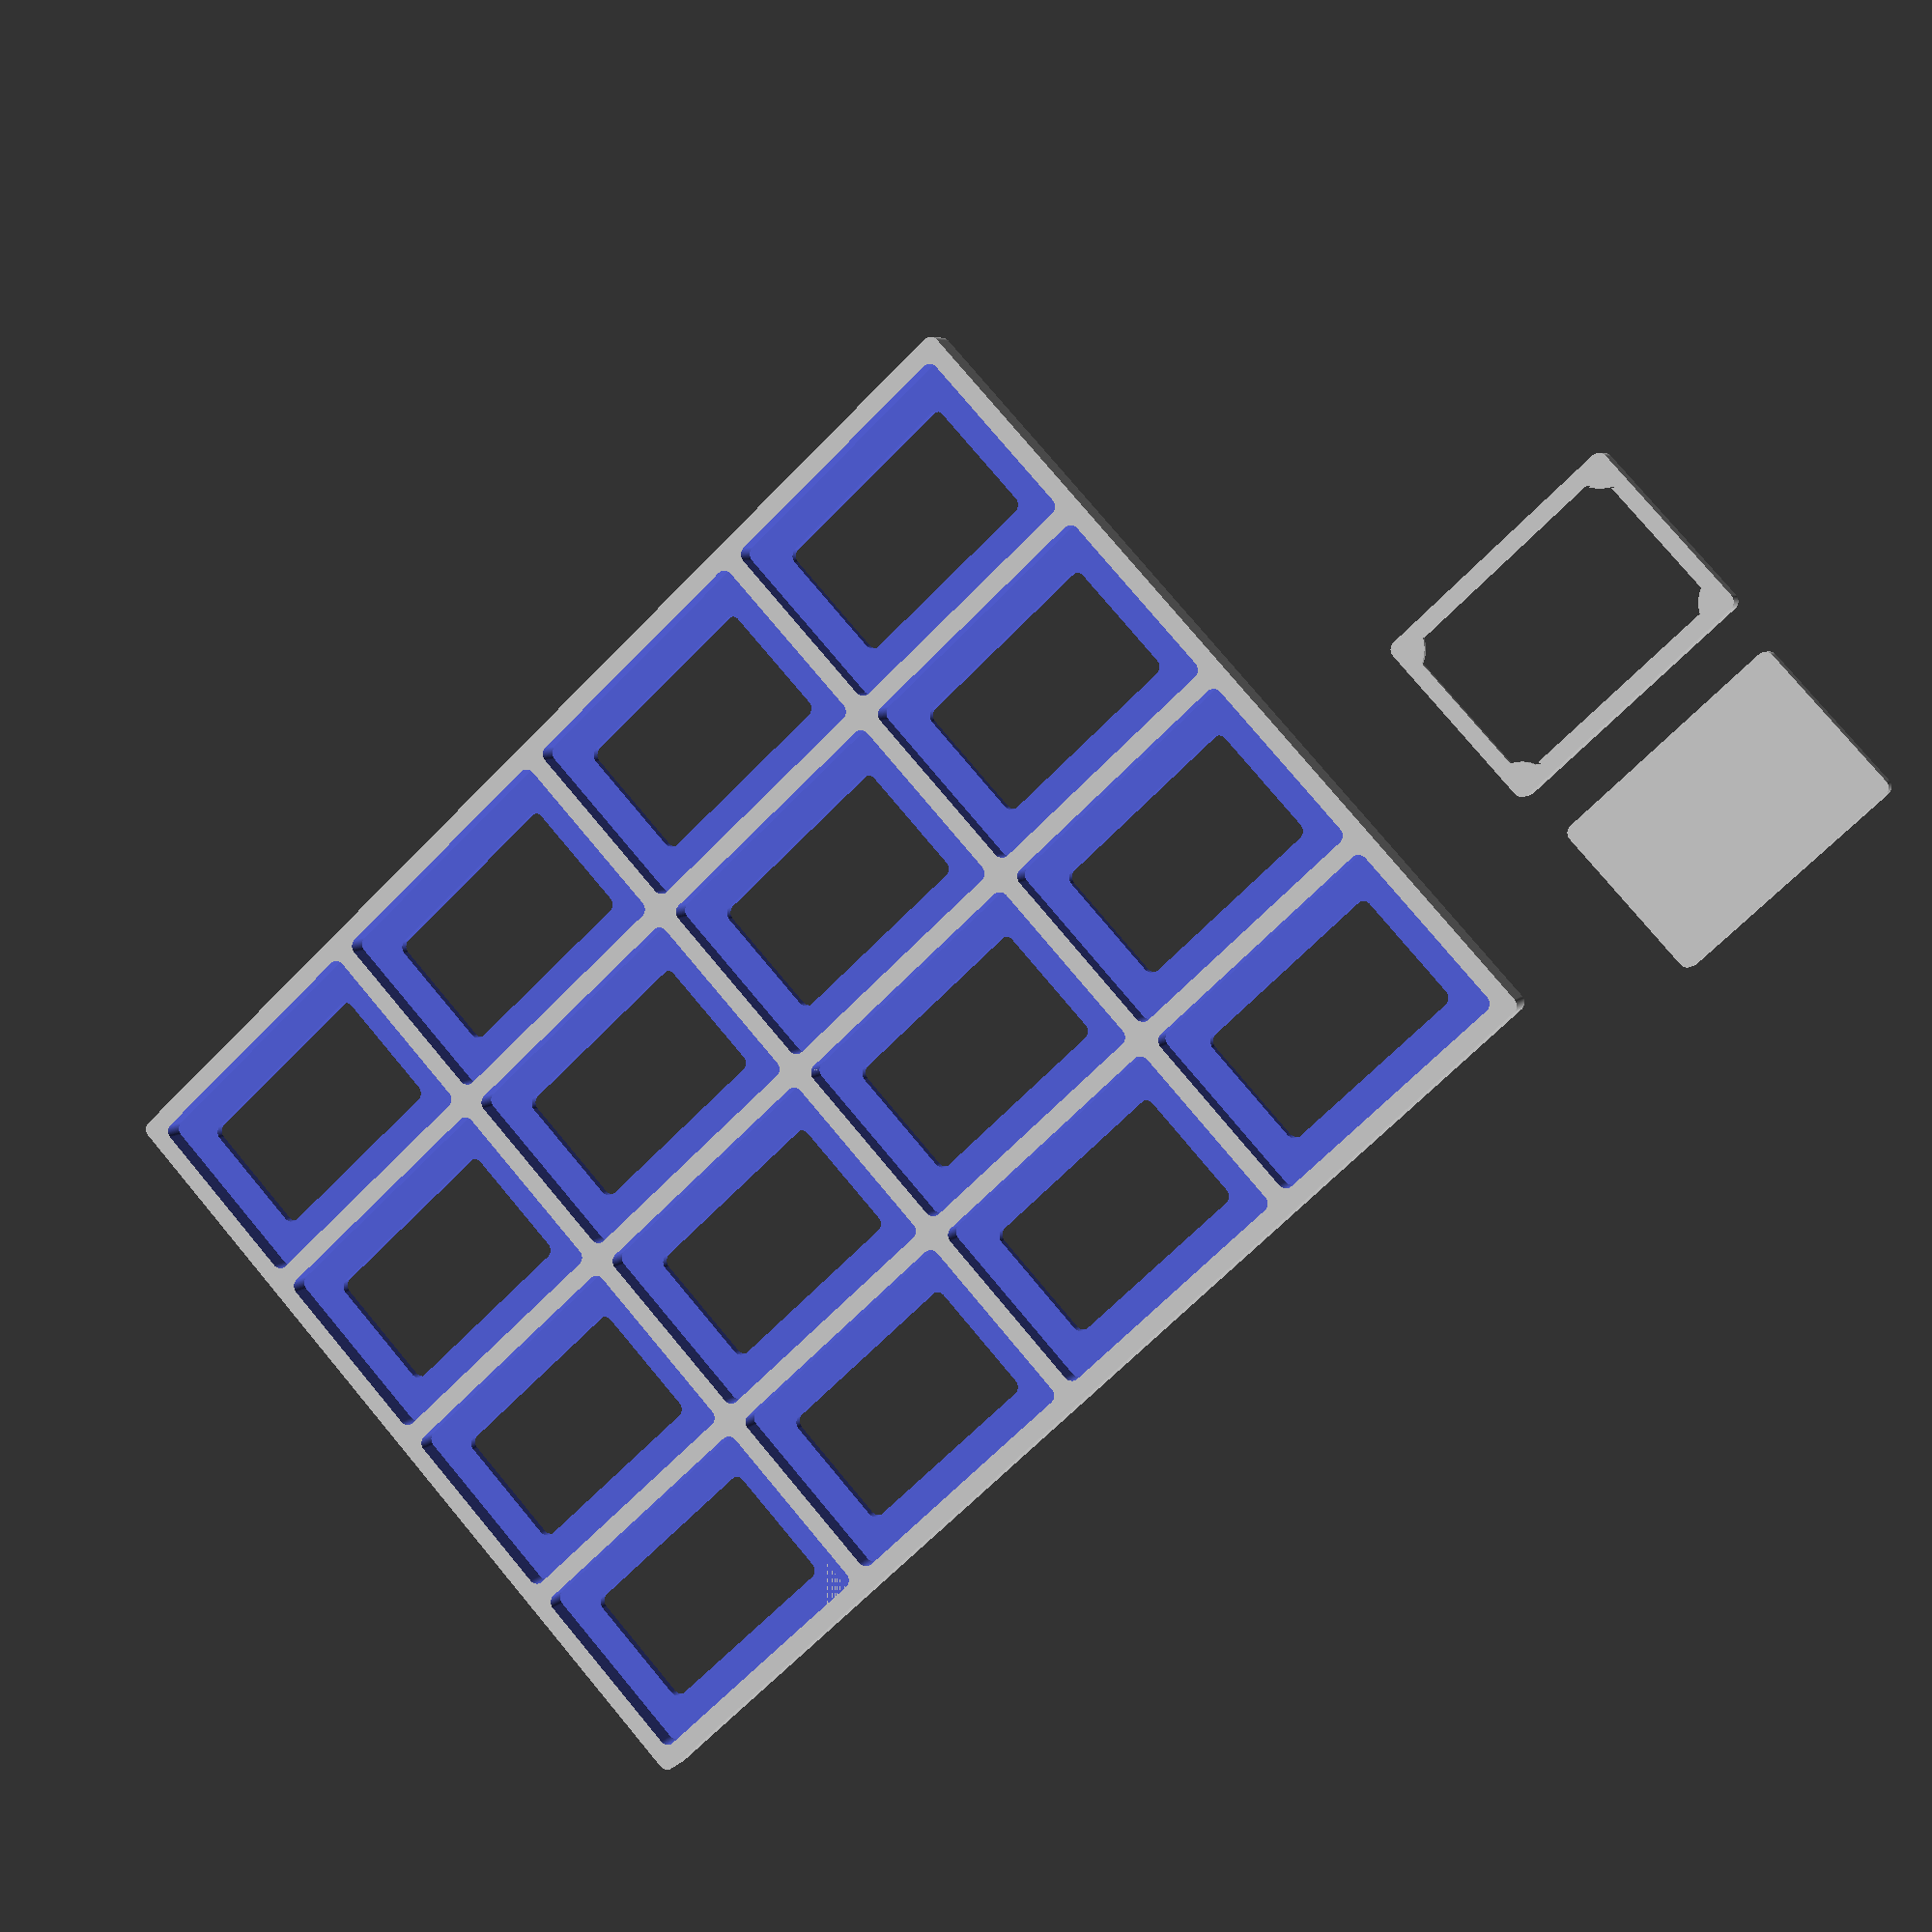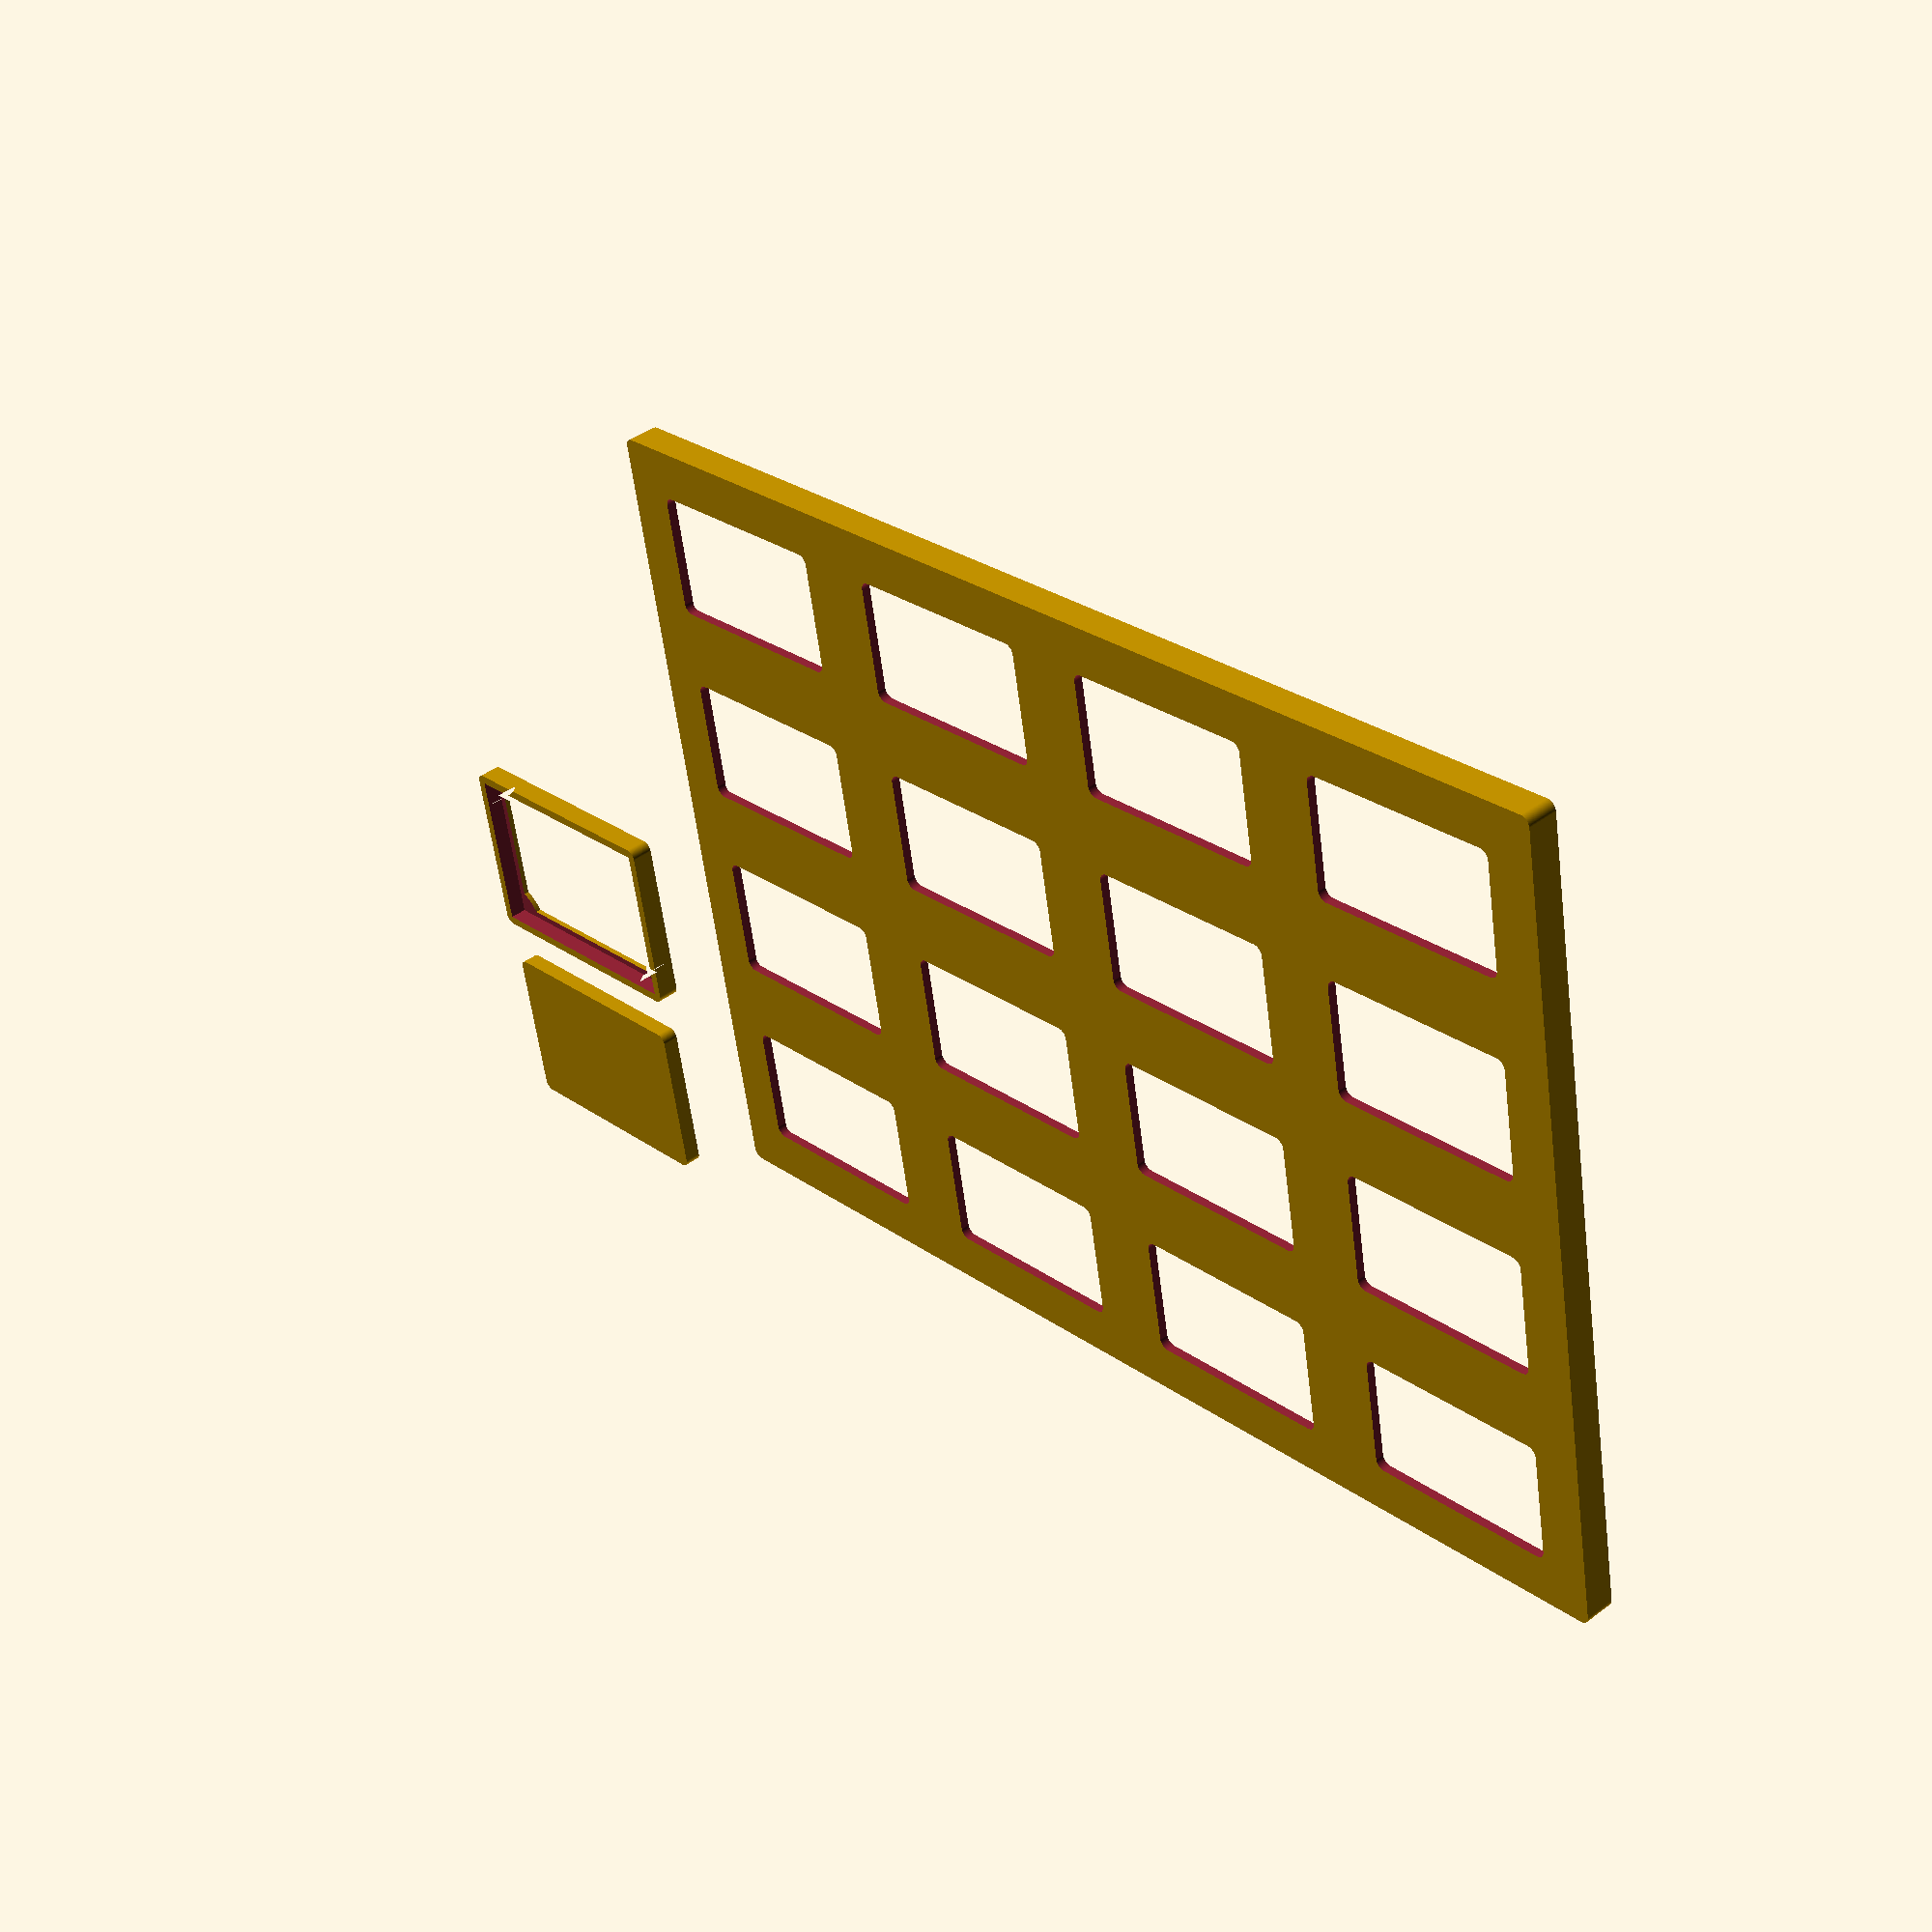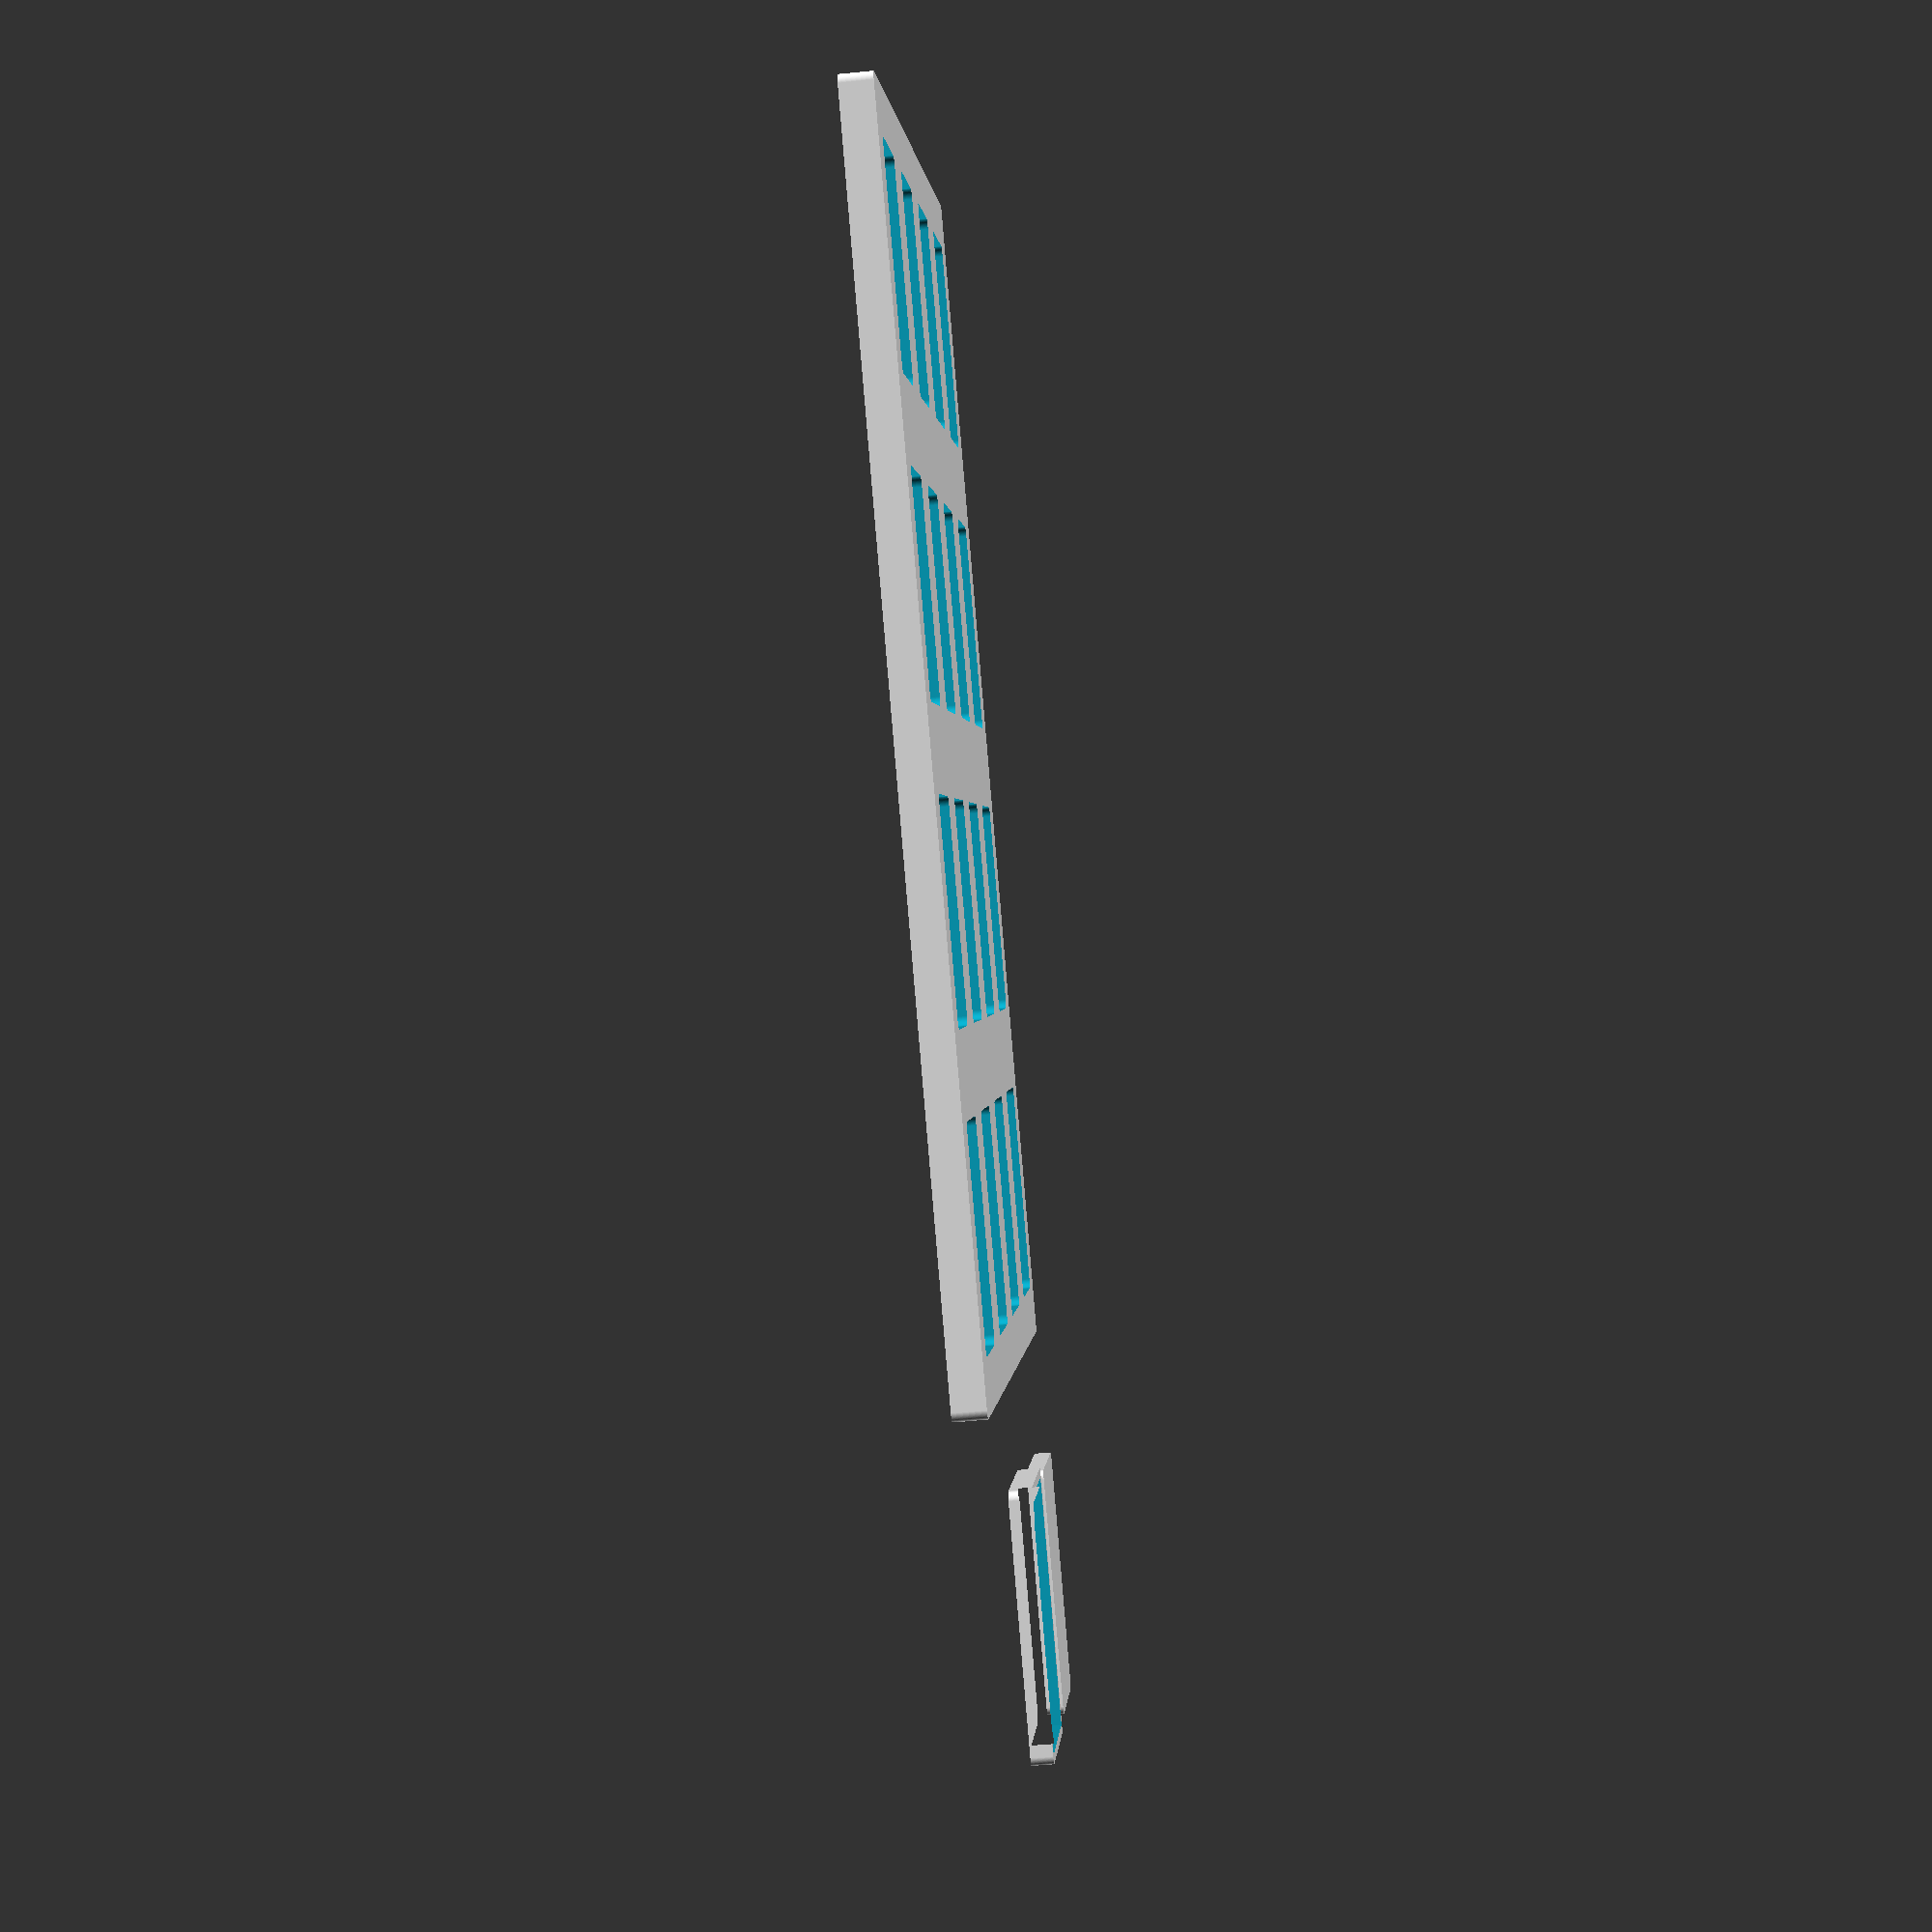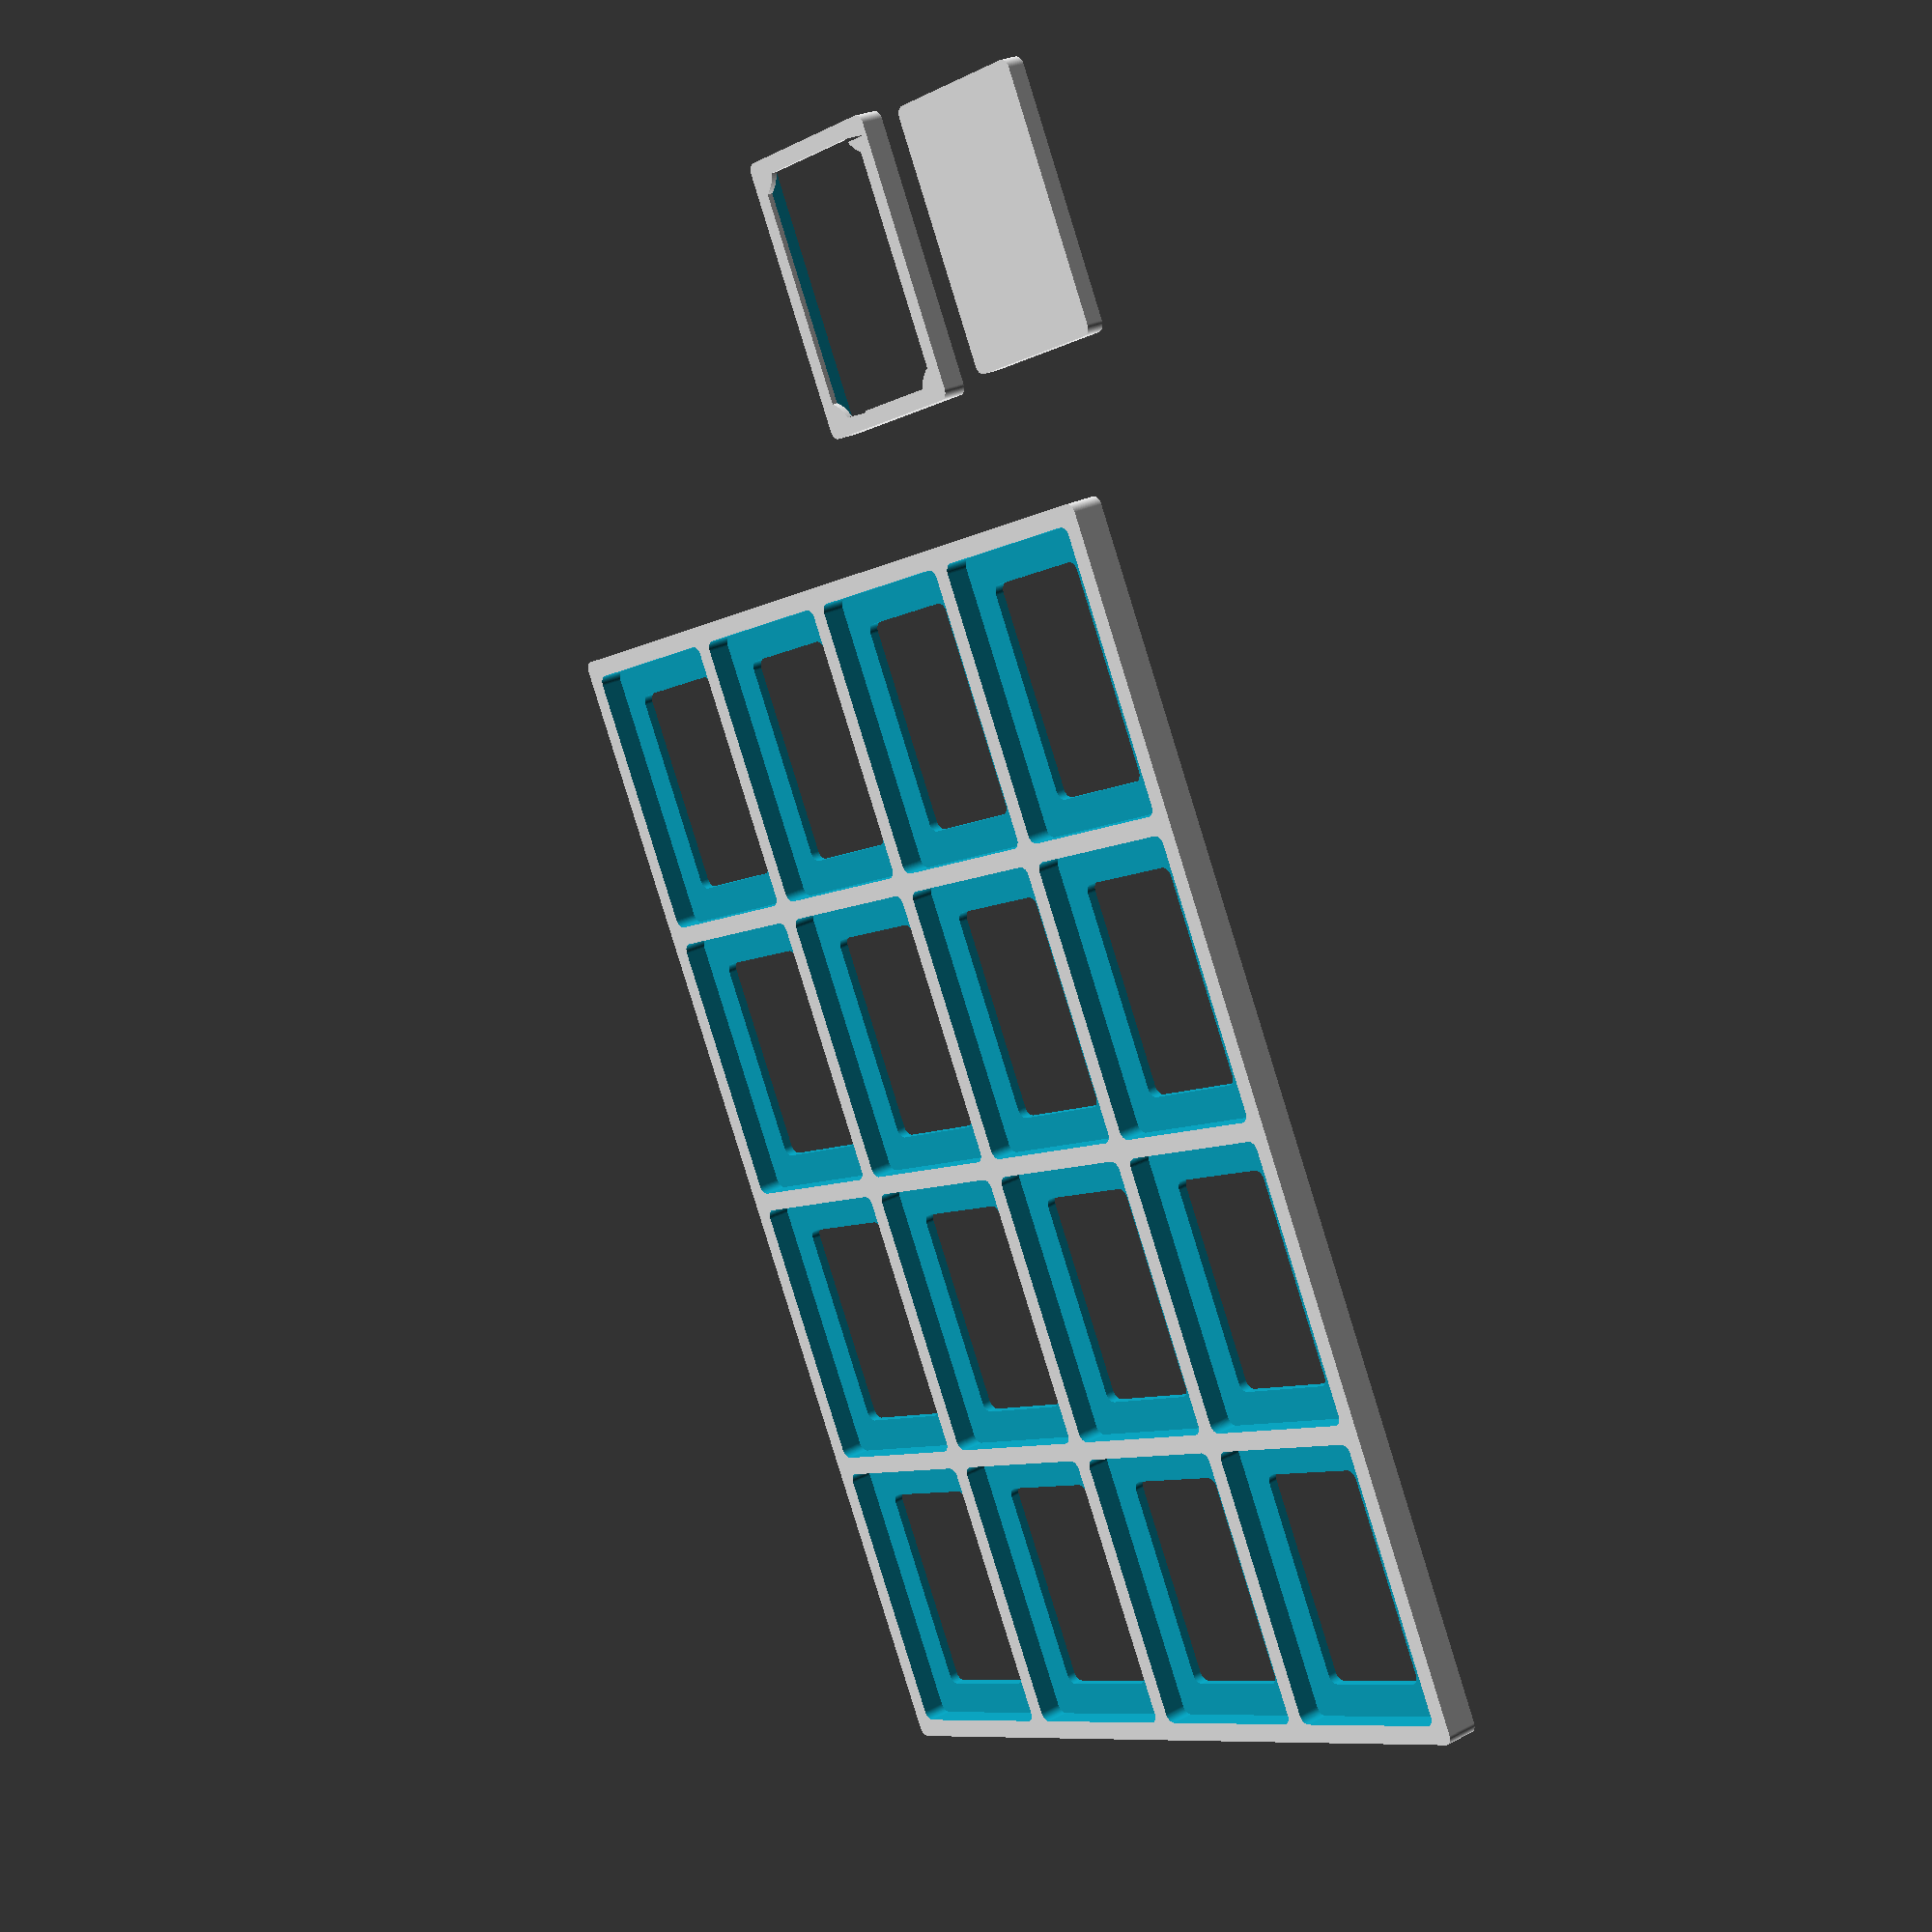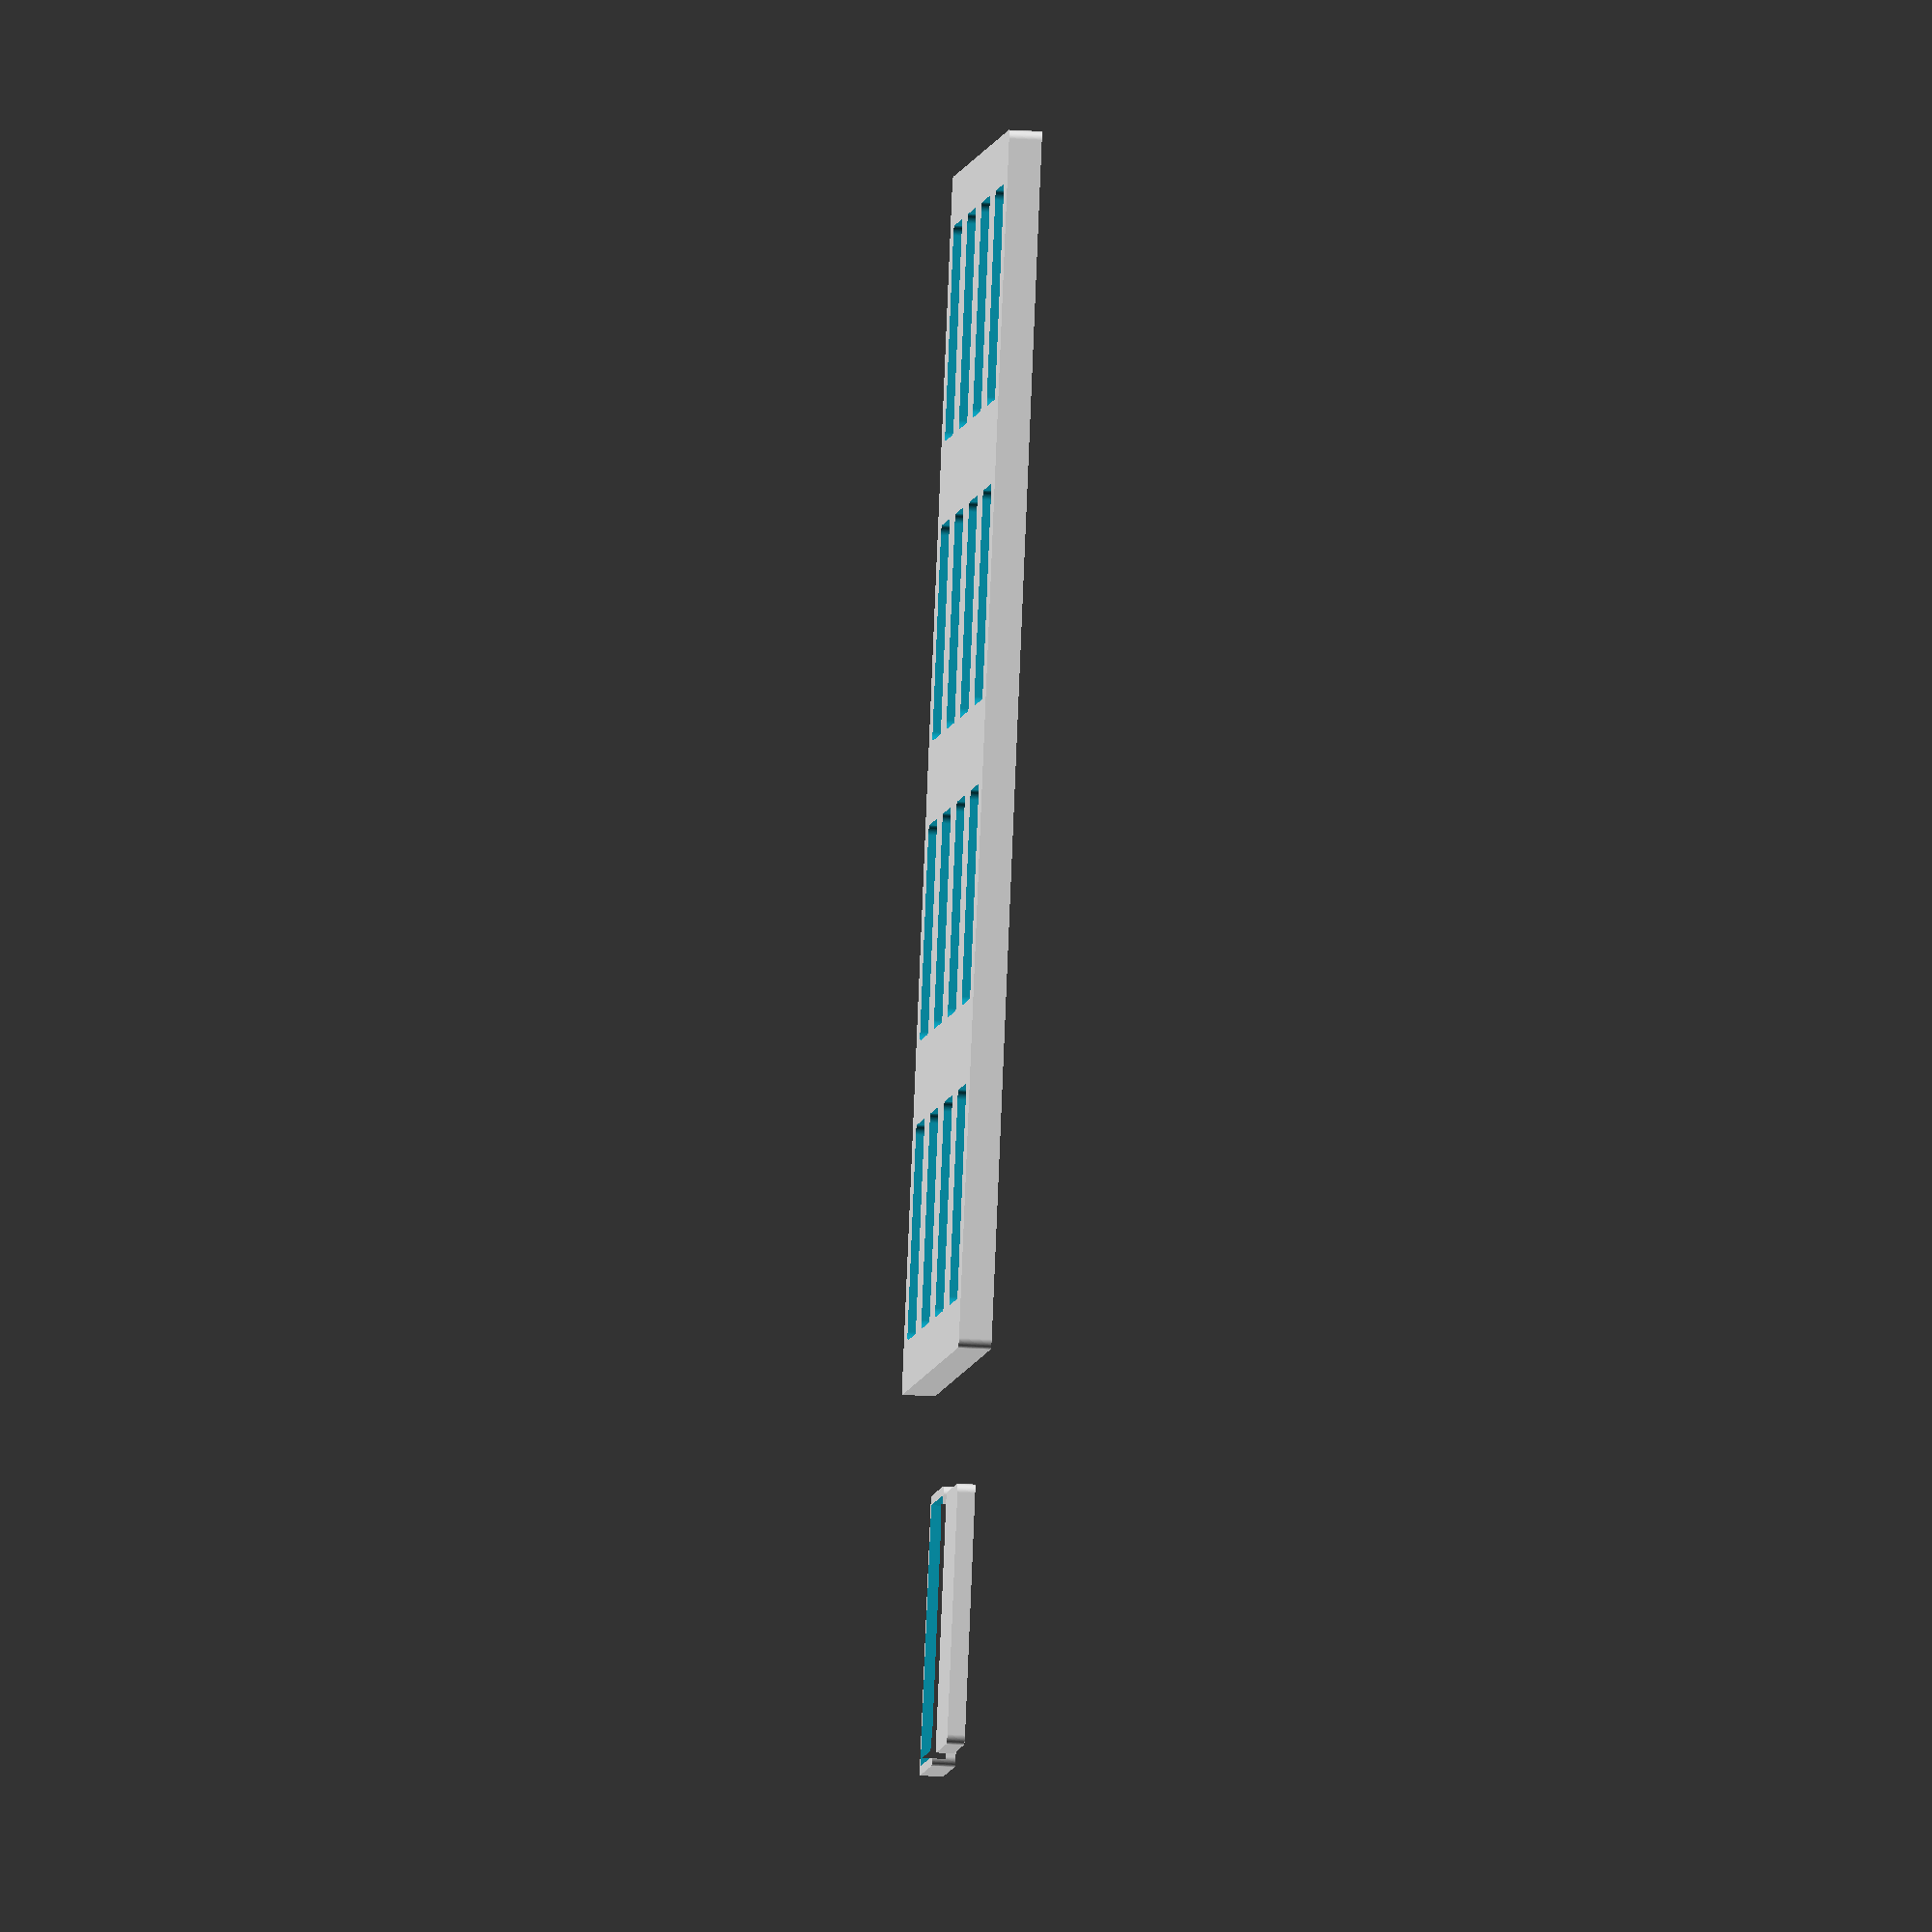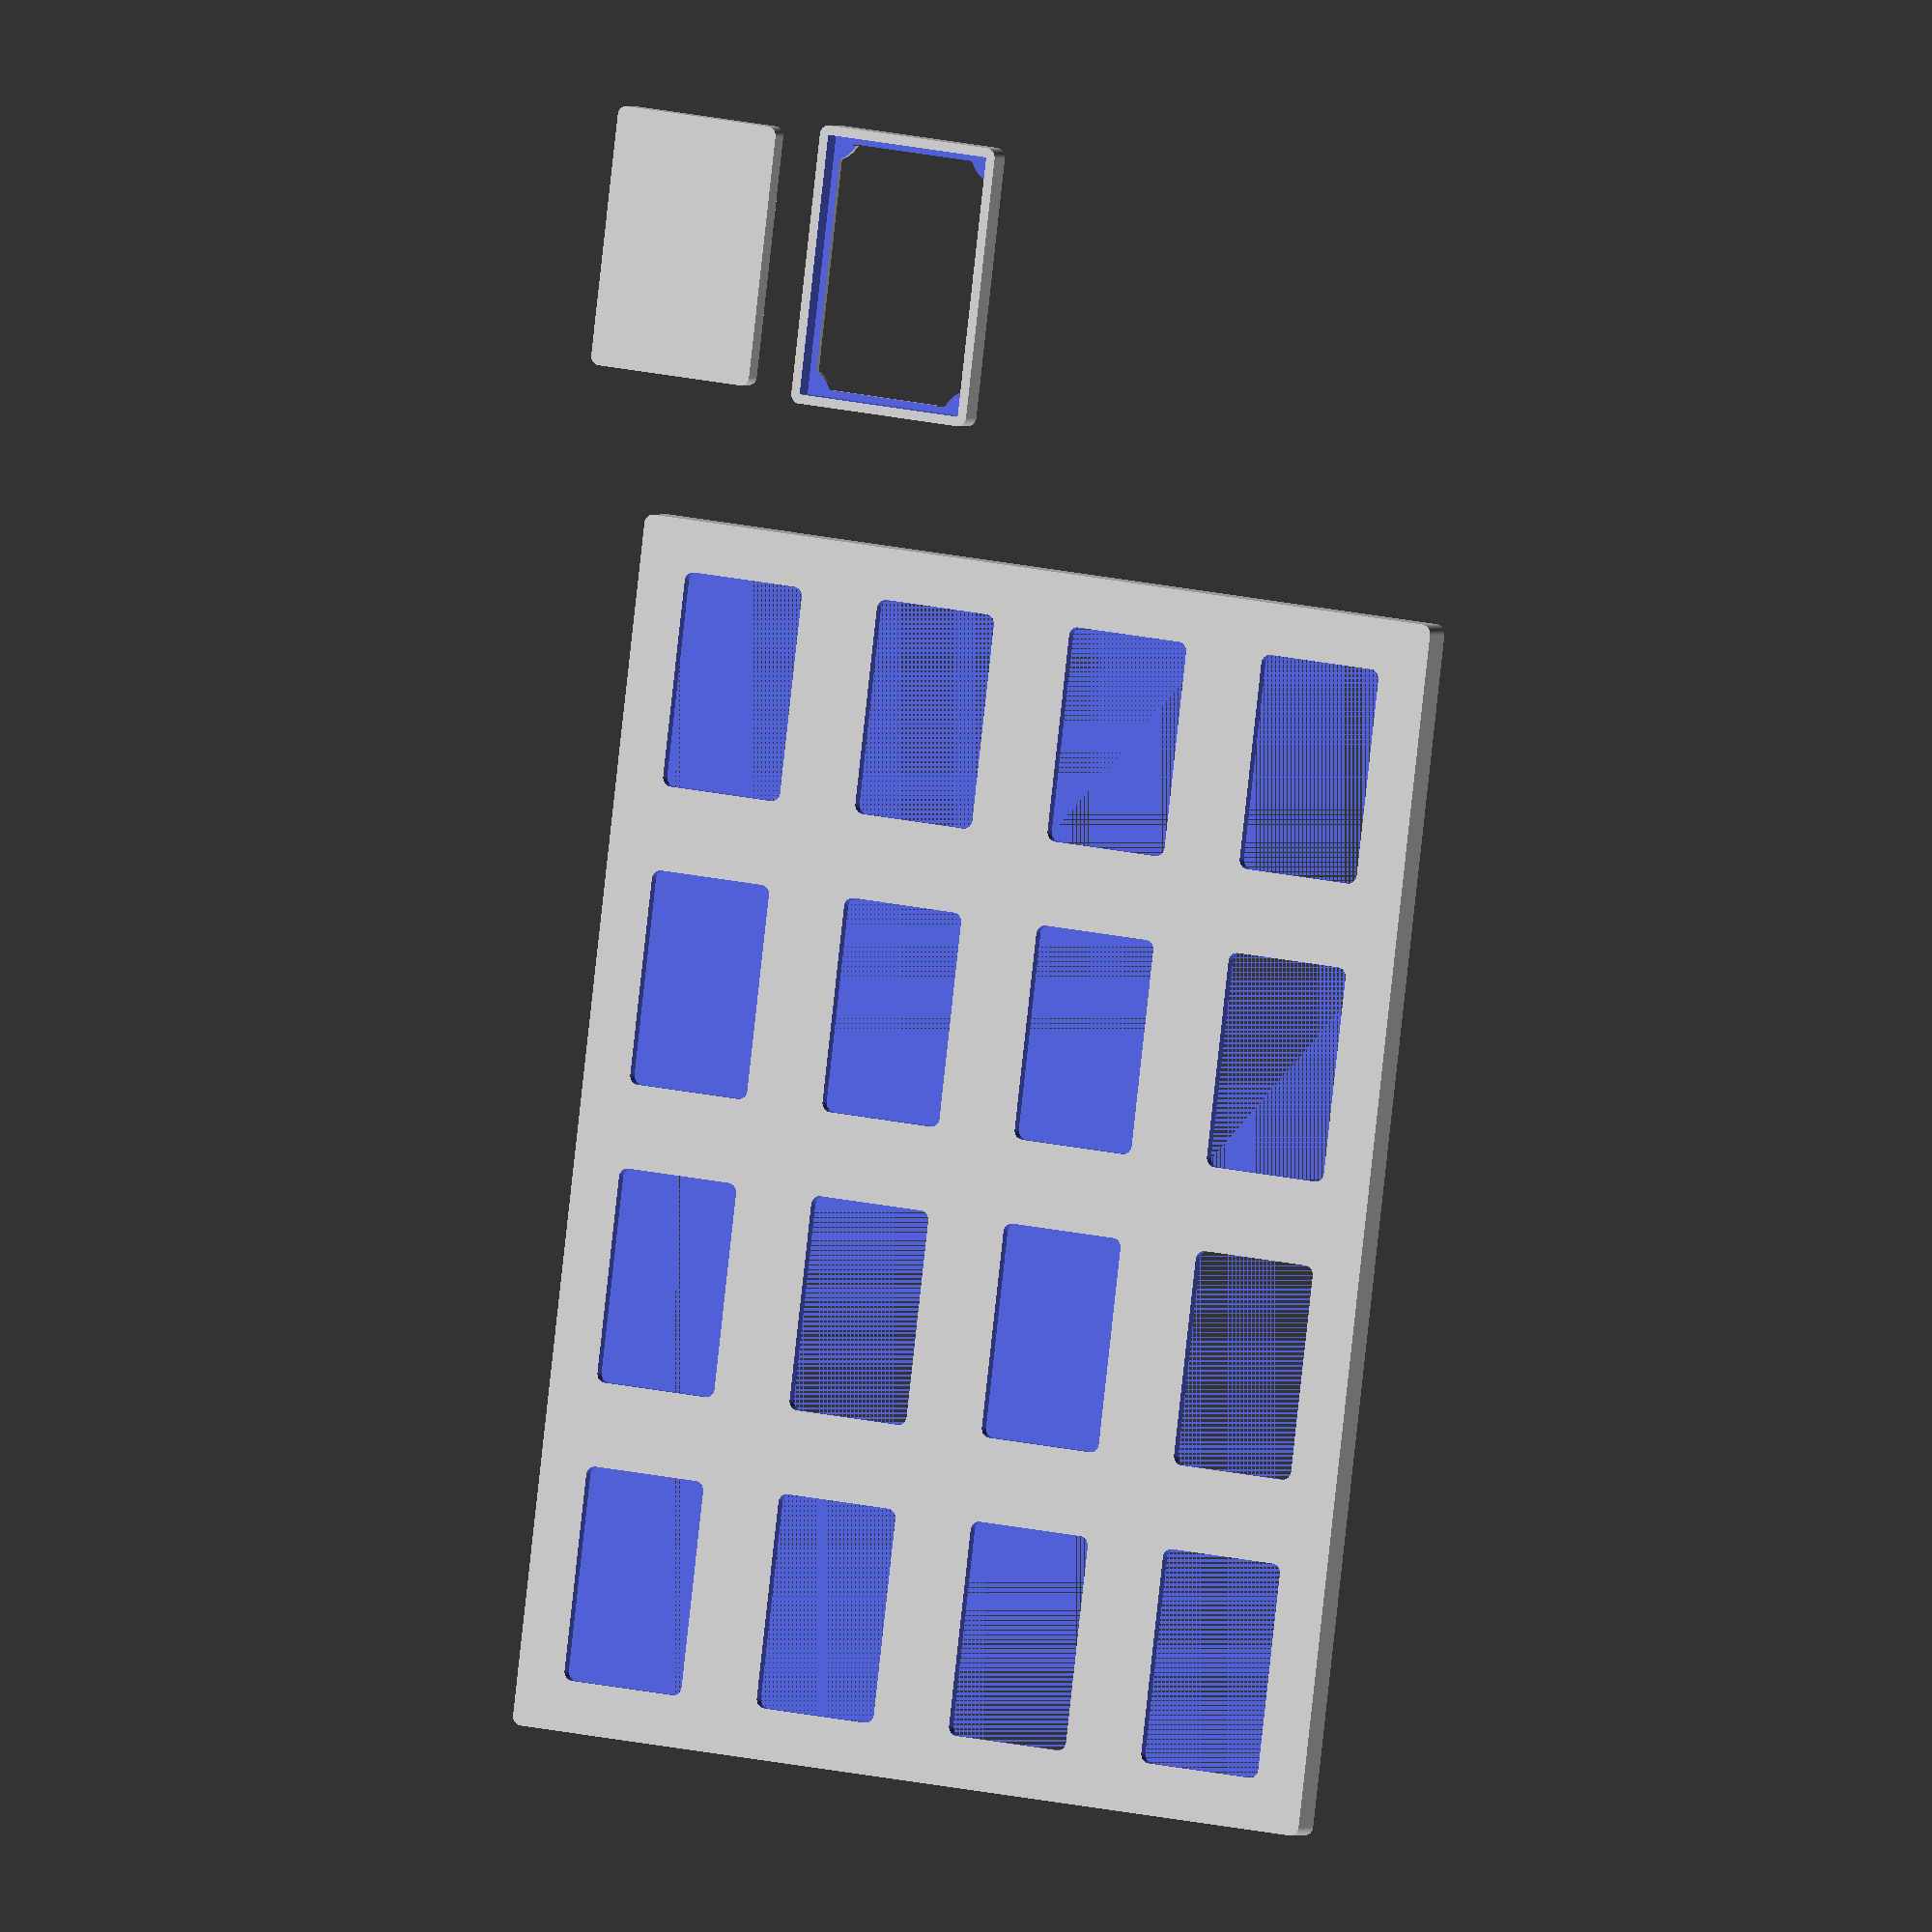
<openscad>
////////////////
// Parameters //

// Size of the rectangle used as the foundation of the token.
TOKEN = [21, 30];

// Total height of the token.
TOKEN_HEIGHT = 2.5;

// Height of the core.
CORE_HEIGHT = 1.9;

// Radius of the rounded corners.
CORNER_RADIUS = 1;

// Number of segments for all the circles (rounded corners, inner circles).
CIRCLE_RESOLUTION = 128;

////////////////
// Primitives //
// Shapes that are not specific to this project, but generally useful to implement it.

// A regular rectangle.
module rectangle(x, y, center=true) {
	scale([x, y, 1])
		square(1, center=center);
	// square(1, center=true);
}

// A rectangle with rounded corners.
module rounded_rect(x, y, corner_radius, center=true) {
	minkowski() {
		// To "compensate" for the minkowski sum, xy must be adjusted.
		rectangle(x - 2 * corner_radius, y - 2 * corner_radius, center=center);
		circle(r = corner_radius, $fn = CIRCLE_RESOLUTION);
	}
}

// The maximal X/Y footprint of the token.
module flat_token(center=true) {
	rounded_rect(TOKEN.x, TOKEN.y, CORNER_RADIUS, center=center);
}

function addv2s(v, s) = [v[0]+s, v[1]+s];

////////////////
// Token core //
// The bottom part of the token, which presses the paper against the frame.

// Scale factor for the core, allowing the parts to fit together.
CORE_FIT_RATIO = .998;

// Distance between the core and each side of the token.
CORE_PADDING = 1;

// Size of the core.
CORE = [TOKEN.x - 2*CORE_PADDING, TOKEN.y - 2*CORE_PADDING];

// Bottom part of the token.
// This part is rounded to minimize adhesion problems when printing it.
module core() {
	linear_extrude(height=CORE_HEIGHT)
		rounded_rect(CORE.x, CORE.y, CORNER_RADIUS);
}

/////////////////
// Token frame //
// The top and side part of the token, with a central void that exposes the paper underneath.

// Width of the frame's border (the part against which the paper is pressed by the core).
// paper is pressed).
FRAME_BORDER = .75;

// Size of the empty part of the frame.
FRAME_VOID = [CORE.x - 2*FRAME_BORDER, CORE.y - 2*FRAME_BORDER];

// Subtract a smaller version of the rounded square from itself to create the fundamental block of a
// rounded frame.
module frame_block() {
	difference() {
		flat_token();
		rounded_rect(FRAME_VOID.x, FRAME_VOID.y, CORNER_RADIUS * (FRAME_VOID.x/TOKEN.x + FRAME_VOID.y/TOKEN.y)/2);
	}
}

// Radius of the inner circles (the circles that extend inwards from each corner at the top of the
// frame).
INNER_CIRCLE_RADIUS = 4; // TODO: think about removing this.

// Create a single circle for corners.
module corner_circle(x, y) {
	translate([x, y, 0])
		circle(r = INNER_CIRCLE_RADIUS, $fn = CIRCLE_RESOLUTION);
}

// Place circles at the four corners of the frame.
module corner_circles() {
	x = TOKEN.x/2;
	y = TOKEN.y/2;

	corner_circle(-x,  y); // Top left.
	corner_circle( x,  y); // Top right.
	corner_circle(-x, -y); // Bottom left.
	corner_circle( x, -y); // Bottom right.
}

// Keep the part of the circles that are inside the rounded square.
module inner_circles() {
	intersection() {
		flat_token();
		corner_circles();
	}
}

// Frame with a middle rectangular part removed to fit the core inside it.
// The removed part is rectangular and not rounded to make it as easy as possible to fit a piece of
// paper.
module assembled_frame() {
	difference() {
		linear_extrude(height=TOKEN_HEIGHT) {
			frame_block();
			inner_circles();
		}
		translate([0, 0, -.5])
			linear_extrude(height=CORE_HEIGHT+.5)
			rectangle(CORE.x, CORE.y);
	}
}

//////////
// Grid //
// The 2d grid on which the tokens can be placed.

// Number of cells.
GRID = [4, 4];

// Distance between each cell.
INTER_CELL = 2;

// Height of the grid at the lowest point, where the token can be inserted.
GRID_LOW_HEIGHT = 1;

// Height of the grid at the highest point.
GRID_HEIGHT = GRID_LOW_HEIGHT + TOKEN_HEIGHT;

// Space between neighboring cells.
CELL_DIST = addv2s(TOKEN, INTER_CELL);

// Dimensions of the grid.
GRID_DIM = addv2s([CELL_DIST.x * GRID.x, CELL_DIST.y * GRID.y], INTER_CELL);

// Cell size increase to make the tokens fit into the cells.
CELL_FIT_RATIO = 1.005;

// Size of the empty space beneath each cell.
VOID = addv2s(TOKEN, -7);

// Fundamental block of the grid from which cells can be substracted.
module grid_block() {
	linear_extrude(height=GRID_HEIGHT)
		rounded_rect(GRID_DIM.x, GRID_DIM.y, CORNER_RADIUS, center=false);
}

// Repeats its children on all the cells.
module foreach_cell() {
	for(x = [0:GRID.x-1])
		for(y = [0:GRID.y-1]) {
			translate([x*CELL_DIST.x + INTER_CELL, y*CELL_DIST.y + INTER_CELL])
				children();
		}
}

// Matrix of all the cells to carve from the grid block.
module grid_cells() {
	foreach_cell()
		linear_extrude(height=TOKEN_HEIGHT)
		flat_token(center=false);
}

// Void placed in the middle of each cell.
module void_cells() {
	center = (TOKEN-VOID) / 2;
	foreach_cell()
		translate([center[0], center[1], -.1])
		linear_extrude(height=GRID_LOW_HEIGHT+.2)
		rounded_rect(VOID.x, VOID.y, CORNER_RADIUS, center=false);
}

// Grid block from which the cells have been subtracted.
module assembled_grid() {
	// Slightly distorts the grid dimensions, but it is the simplest way to apply the cell fit
	// multiplier and it changes nothing in practice.
	scale(CELL_FIT_RATIO)
		difference() {
		grid_block();
		translate([0, 0, GRID_LOW_HEIGHT+0.001])
			grid_cells();
		void_cells();
	}
}

////////////////////
// Shape assembly //

scale(CORE_FIT_RATIO)
core();

translate([1.2*TOKEN.x, 0, 0])
assembled_frame();

translate([0, TOKEN.y, 0])
assembled_grid();

</openscad>
<views>
elev=174.4 azim=47.1 roll=160.3 proj=p view=wireframe
elev=139.3 azim=100.7 roll=312.4 proj=p view=wireframe
elev=232.0 azim=232.8 roll=83.9 proj=p view=wireframe
elev=154.3 azim=332.7 roll=130.1 proj=p view=wireframe
elev=36.1 azim=327.1 roll=265.6 proj=o view=wireframe
elev=179.3 azim=353.0 roll=333.7 proj=o view=solid
</views>
